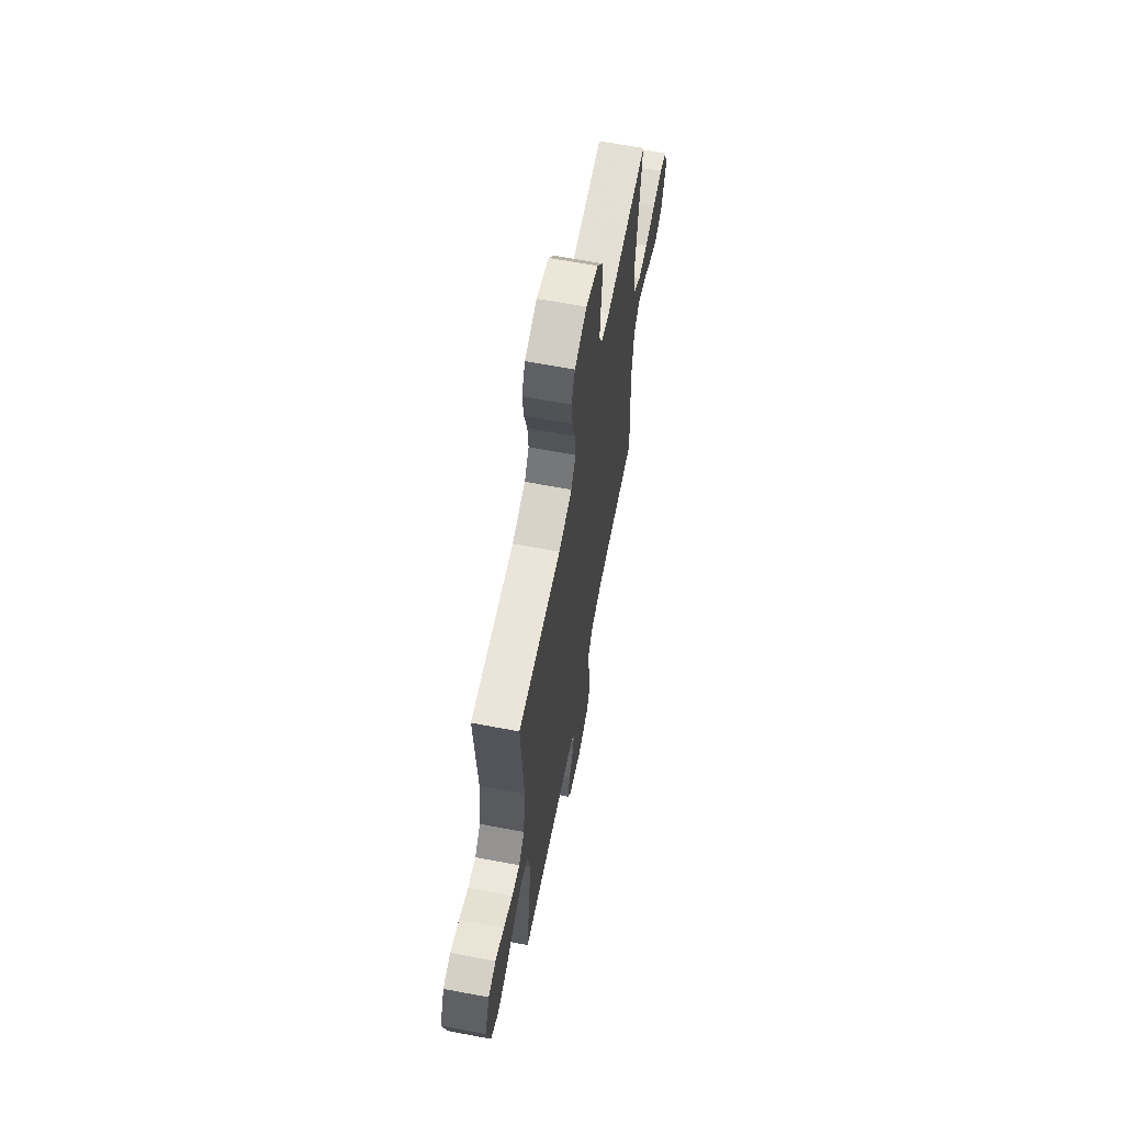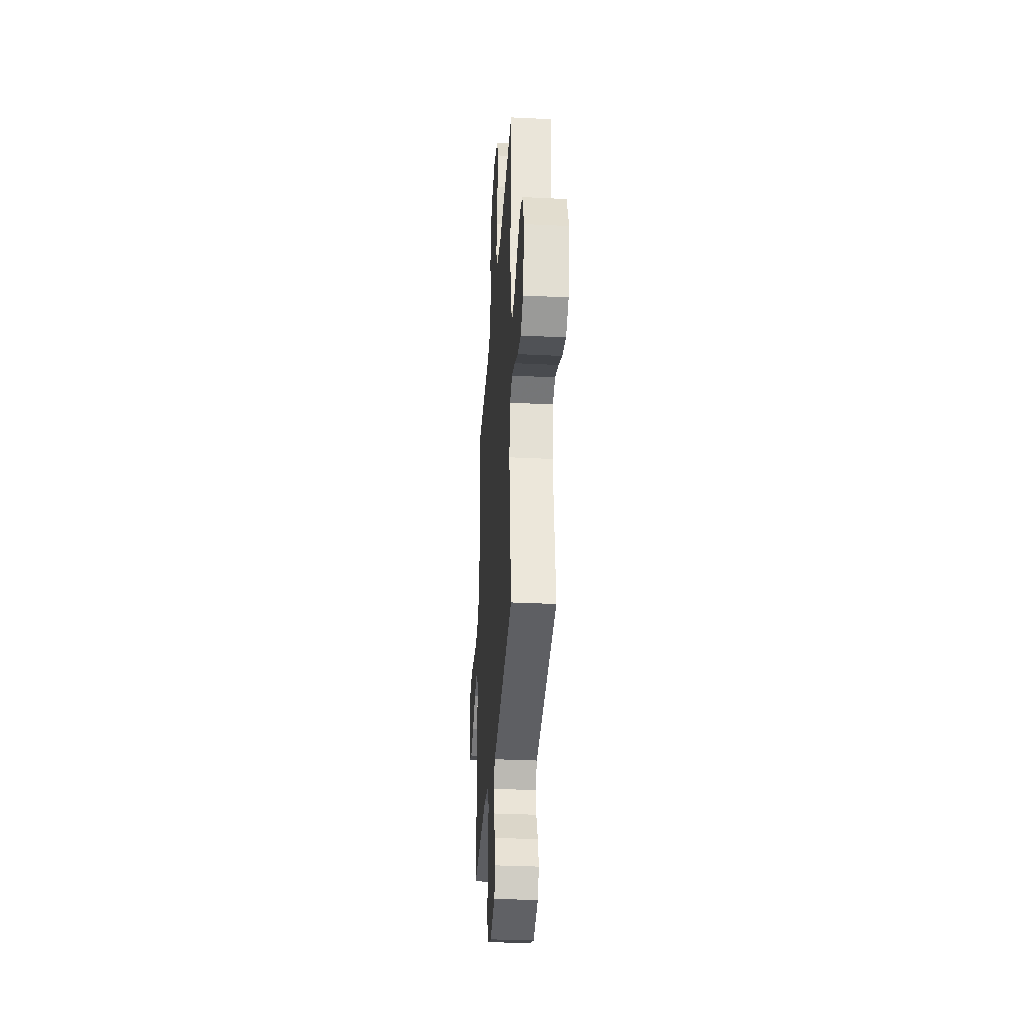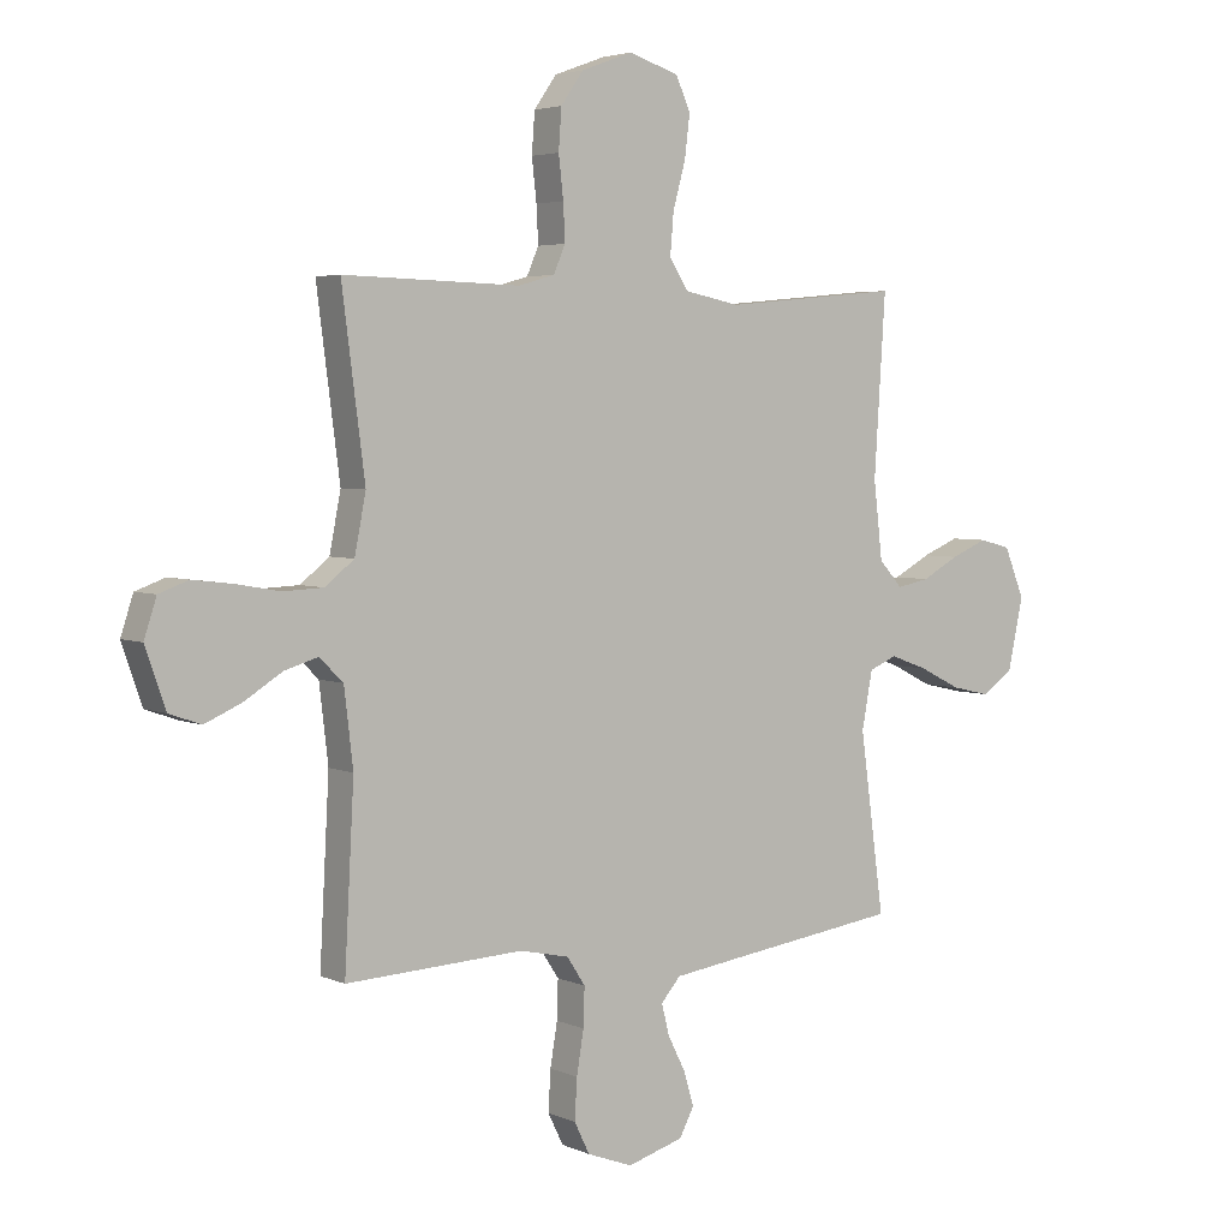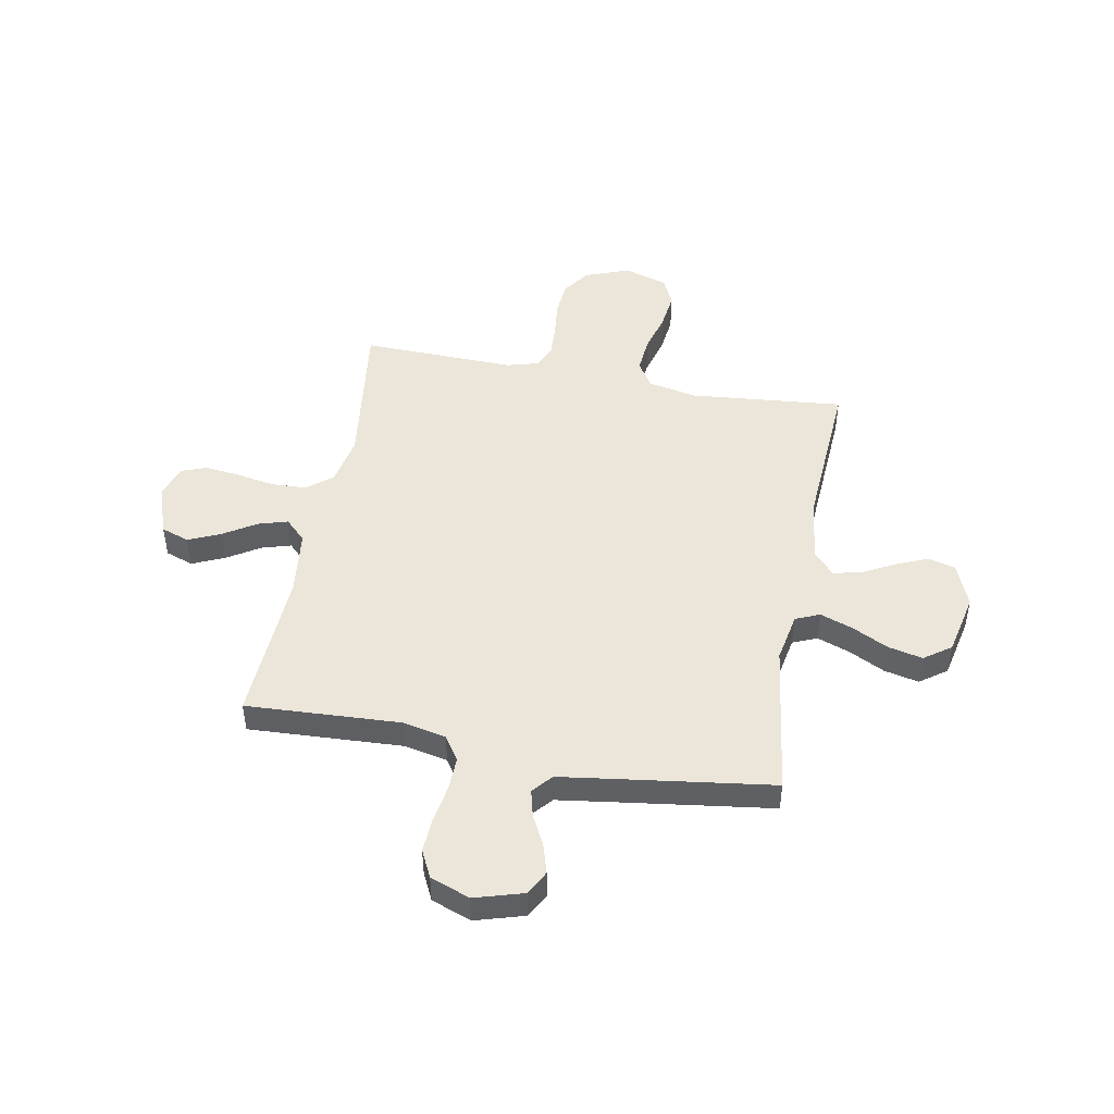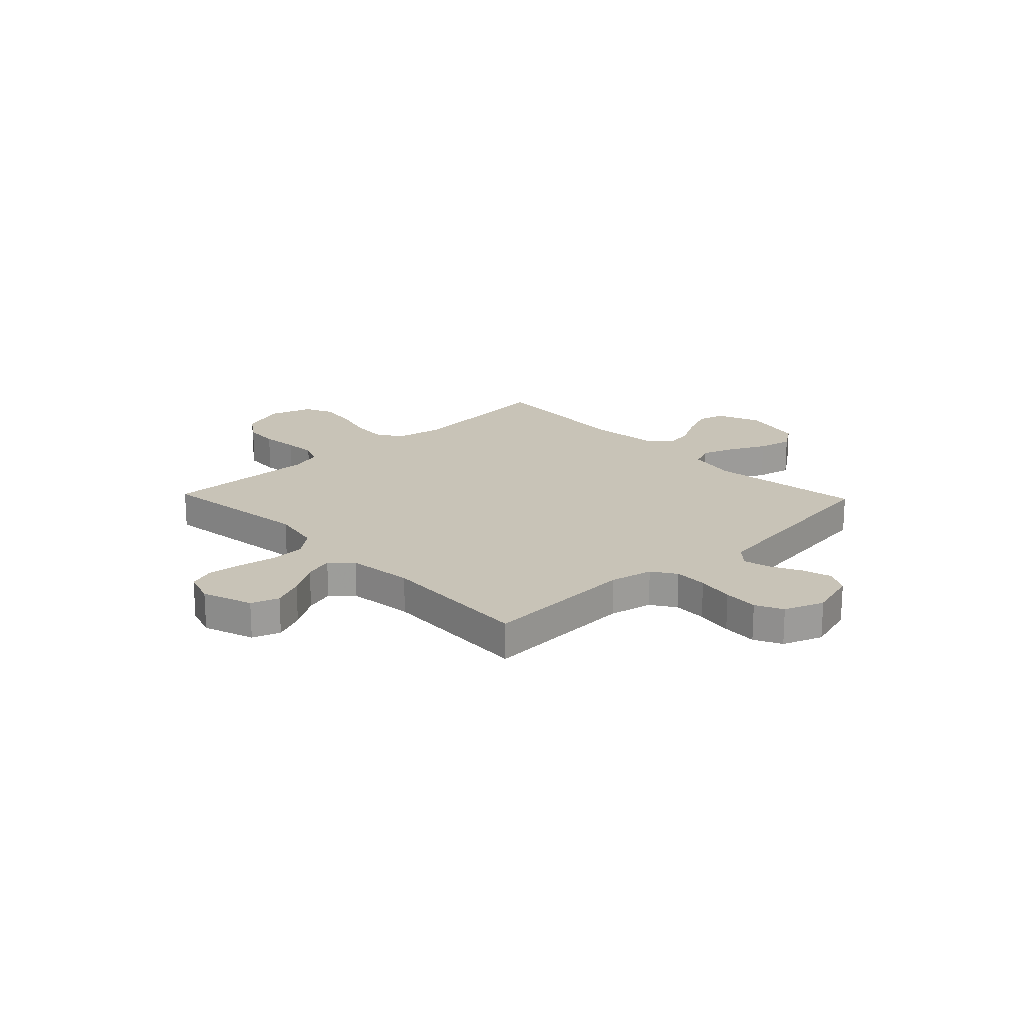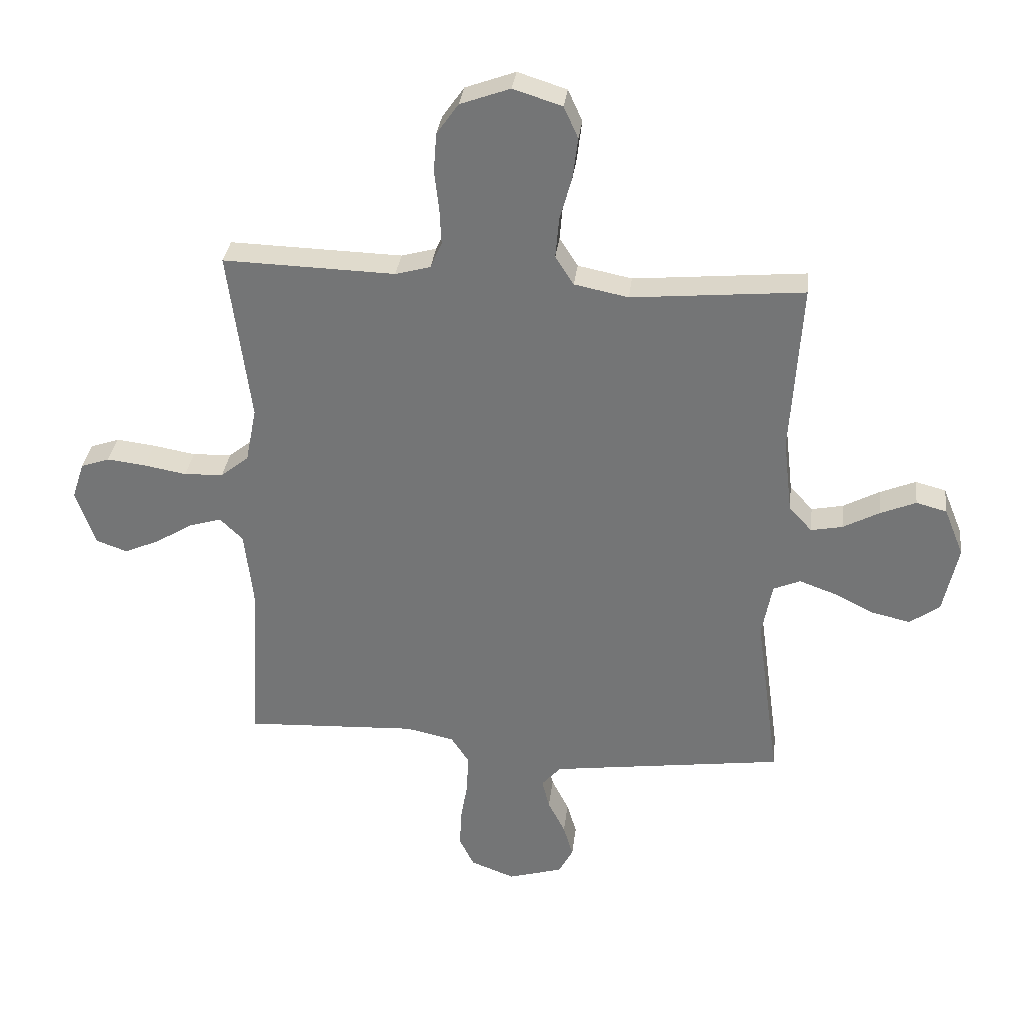
<metadata>
{"format":"obj","ext":"obj","renderer":"f3d","projection":"perspective","resolution":1024,"background":"white","views":[{"elev":64.6,"azim":-79.2,"up":"+Z"},{"elev":-33.6,"azim":-93.8,"up":"+Z"},{"elev":4.0,"azim":144.3,"up":"+Z"},{"elev":47.6,"azim":-169.5,"up":"+Y"},{"elev":19.6,"azim":136.3,"up":"+Y"},{"elev":32.7,"azim":-173.2,"up":"+Z"}]}
</metadata>
<code>
v -0.5 0.07 0.5
v -0.2 0.07 0.472
v -0.106 0.07 0.491
v -0.074 0.07 0.541
v -0.08 0.07 0.611
v -0.101 0.07 0.687
v -0.11 0.07 0.759
v -0.085 0.07 0.814
v 0 0.07 0.841
v 0.087 0.07 0.809
v 0.125 0.07 0.755
v 0.13 0.07 0.687
v 0.122 0.07 0.617
v 0.119 0.07 0.555
v 0.139 0.07 0.509
v 0.2 0.07 0.492
v 0.5 0.07 0.5
v 0.461 0.07 0.2
v 0.48 0.07 0.103
v 0.529 0.07 0.064
v 0.597 0.07 0.061
v 0.671 0.07 0.074
v 0.739 0.07 0.082
v 0.789 0.07 0.064
v 0.81 0.07 0
v 0.776 0.07 -0.098
v 0.722 0.07 -0.117
v 0.66 0.07 -0.09
v 0.596 0.07 -0.05
v 0.539 0.07 -0.033
v 0.499 0.07 -0.072
v 0.484 0.07 -0.2
v 0.5 0.07 -0.5
v 0.2 0.07 -0.485
v 0.116 0.07 -0.503
v 0.085 0.07 -0.55
v 0.087 0.07 -0.615
v 0.099 0.07 -0.687
v 0.103 0.07 -0.755
v 0.077 0.07 -0.808
v 0 0.07 -0.837
v -0.095 0.07 -0.809
v -0.12 0.07 -0.762
v -0.103 0.07 -0.705
v -0.073 0.07 -0.646
v -0.06 0.07 -0.594
v -0.093 0.07 -0.556
v -0.2 0.07 -0.541
v -0.5 0.07 -0.5
v -0.459 0.07 -0.2
v -0.477 0.07 -0.104
v -0.524 0.07 -0.084
v -0.588 0.07 -0.107
v -0.658 0.07 -0.142
v -0.725 0.07 -0.157
v -0.777 0.07 -0.12
v -0.803 0.07 0
v -0.769 0.07 0.084
v -0.716 0.07 0.098
v -0.654 0.07 0.072
v -0.591 0.07 0.038
v -0.536 0.07 0.027
v -0.496 0.07 0.071
v -0.481 0.07 0.2
v -0.5 0 0.5
v -0.2 0 0.472
v -0.106 0 0.491
v -0.074 0 0.541
v -0.08 0 0.611
v -0.101 0 0.687
v -0.11 0 0.759
v -0.085 0 0.814
v 0 0 0.841
v 0.087 0 0.809
v 0.125 0 0.755
v 0.13 0 0.687
v 0.122 0 0.617
v 0.119 0 0.555
v 0.139 0 0.509
v 0.2 0 0.492
v 0.5 0 0.5
v 0.461 0 0.2
v 0.48 0 0.103
v 0.529 0 0.064
v 0.597 0 0.061
v 0.671 0 0.074
v 0.739 0 0.082
v 0.789 0 0.064
v 0.81 0 0
v 0.776 0 -0.098
v 0.722 0 -0.117
v 0.66 0 -0.09
v 0.596 0 -0.05
v 0.539 0 -0.033
v 0.499 0 -0.072
v 0.484 0 -0.2
v 0.5 0 -0.5
v 0.2 0 -0.485
v 0.116 0 -0.503
v 0.085 0 -0.55
v 0.087 0 -0.615
v 0.099 0 -0.687
v 0.103 0 -0.755
v 0.077 0 -0.808
v 0 0 -0.837
v -0.095 0 -0.809
v -0.12 0 -0.762
v -0.103 0 -0.705
v -0.073 0 -0.646
v -0.06 0 -0.594
v -0.093 0 -0.556
v -0.2 0 -0.541
v -0.5 0 -0.5
v -0.459 0 -0.2
v -0.477 0 -0.104
v -0.524 0 -0.084
v -0.588 0 -0.107
v -0.658 0 -0.142
v -0.725 0 -0.157
v -0.777 0 -0.12
v -0.803 0 0
v -0.769 0 0.084
v -0.716 0 0.098
v -0.654 0 0.072
v -0.591 0 0.038
v -0.536 0 0.027
v -0.496 0 0.071
v -0.481 0 0.2
f 58 59 60 61
f 56 57 58 61
f 56 61 62
f 53 54 55 56
f 52 53 56 62
f 51 52 62 63
f 48 49 50
f 47 48 50 51
f 46 47 51 63
f 42 43 44 45
f 42 45 46
f 41 42 46
f 40 41 46
f 37 38 39 40
f 36 37 40 46
f 35 36 46 63
f 32 33 34
f 31 32 34 35
f 26 27 28 29
f 26 29 30
f 25 26 30
f 24 25 30
f 21 22 23 24
f 21 24 30
f 20 21 30 31
f 16 17 18
f 15 16 18 19
f 10 11 12 13
f 10 13 14
f 9 10 14
f 8 9 14
f 5 6 7 8
f 4 5 8 14
f 3 4 14 15
f 64 1 2
f 19 20 31 35
f 19 35 63 64
f 15 19 64
f 2 3 15 64
f 125 124 123 122
f 125 122 121 120
f 126 125 120
f 120 119 118 117
f 126 120 117 116
f 127 126 116 115
f 114 113 112
f 115 114 112 111
f 127 115 111 110
f 109 108 107 106
f 110 109 106
f 110 106 105
f 110 105 104
f 104 103 102 101
f 110 104 101 100
f 127 110 100 99
f 98 97 96
f 99 98 96 95
f 93 92 91 90
f 94 93 90
f 94 90 89
f 94 89 88
f 88 87 86 85
f 94 88 85
f 95 94 85 84
f 82 81 80
f 83 82 80 79
f 77 76 75 74
f 78 77 74
f 78 74 73
f 78 73 72
f 72 71 70 69
f 78 72 69 68
f 79 78 68 67
f 66 65 128
f 99 95 84 83
f 128 127 99 83
f 128 83 79
f 128 79 67 66
f 1 65 66 2
f 2 66 67 3
f 3 67 68 4
f 4 68 69 5
f 5 69 70 6
f 6 70 71 7
f 7 71 72 8
f 8 72 73 9
f 9 73 74 10
f 10 74 75 11
f 11 75 76 12
f 12 76 77 13
f 13 77 78 14
f 14 78 79 15
f 15 79 80 16
f 16 80 81 17
f 17 81 82 18
f 18 82 83 19
f 19 83 84 20
f 20 84 85 21
f 21 85 86 22
f 22 86 87 23
f 23 87 88 24
f 24 88 89 25
f 25 89 90 26
f 26 90 91 27
f 27 91 92 28
f 28 92 93 29
f 29 93 94 30
f 30 94 95 31
f 31 95 96 32
f 32 96 97 33
f 33 97 98 34
f 34 98 99 35
f 35 99 100 36
f 36 100 101 37
f 37 101 102 38
f 38 102 103 39
f 39 103 104 40
f 40 104 105 41
f 41 105 106 42
f 42 106 107 43
f 43 107 108 44
f 44 108 109 45
f 45 109 110 46
f 46 110 111 47
f 47 111 112 48
f 48 112 113 49
f 49 113 114 50
f 50 114 115 51
f 51 115 116 52
f 52 116 117 53
f 53 117 118 54
f 54 118 119 55
f 55 119 120 56
f 56 120 121 57
f 57 121 122 58
f 58 122 123 59
f 59 123 124 60
f 60 124 125 61
f 61 125 126 62
f 62 126 127 63
f 63 127 128 64
f 64 128 65 1

</code>
